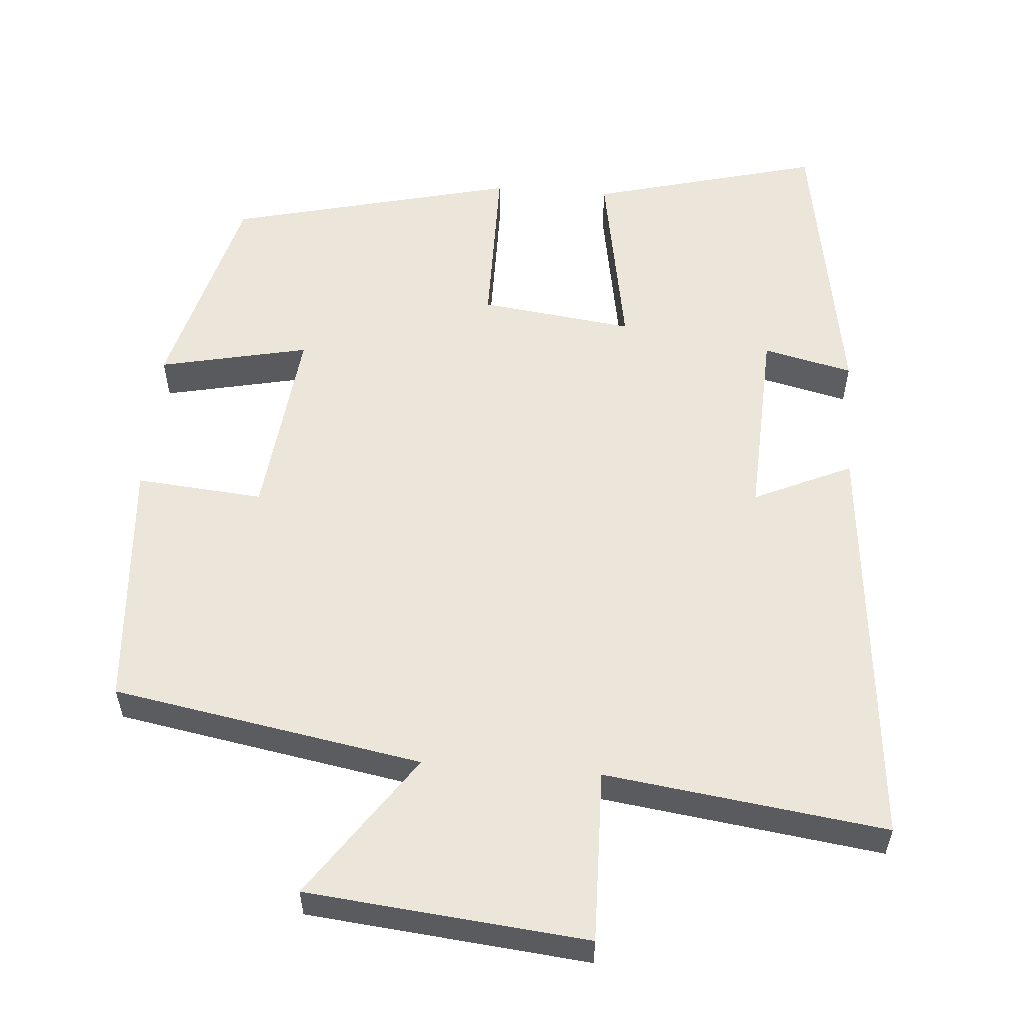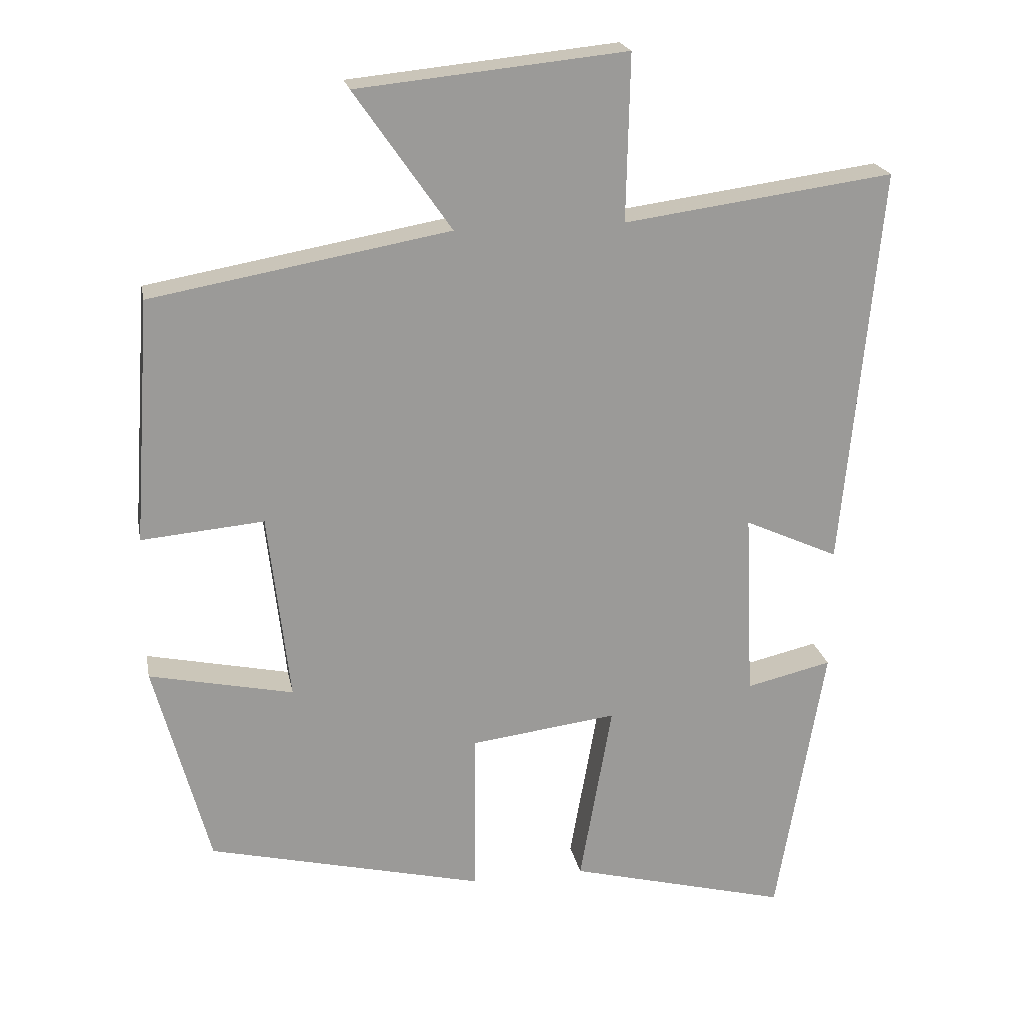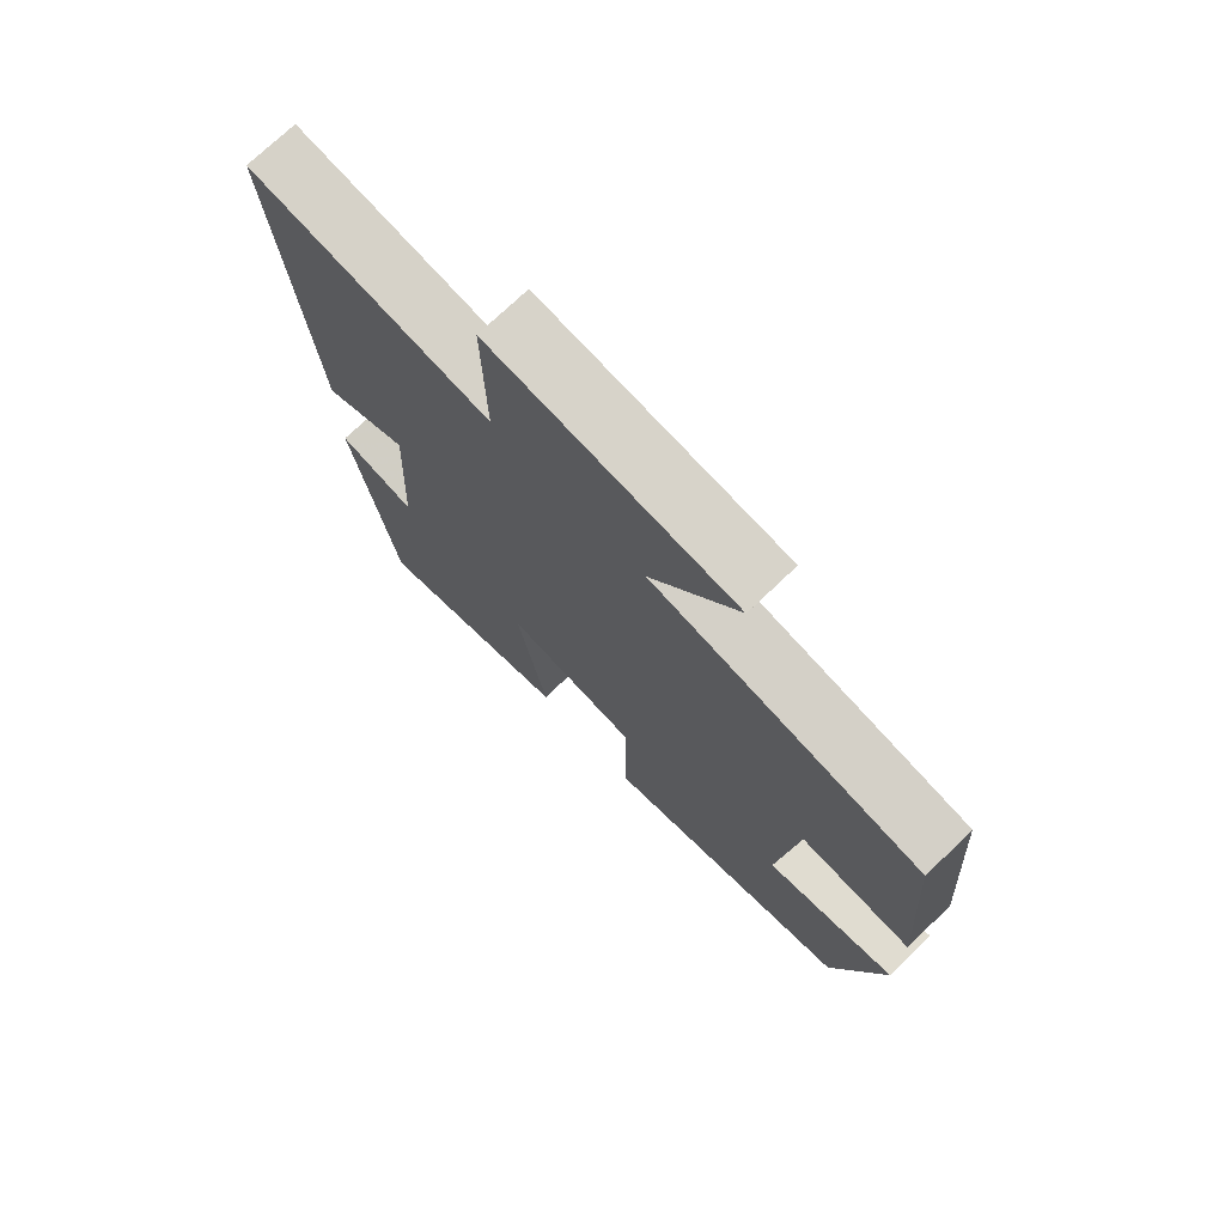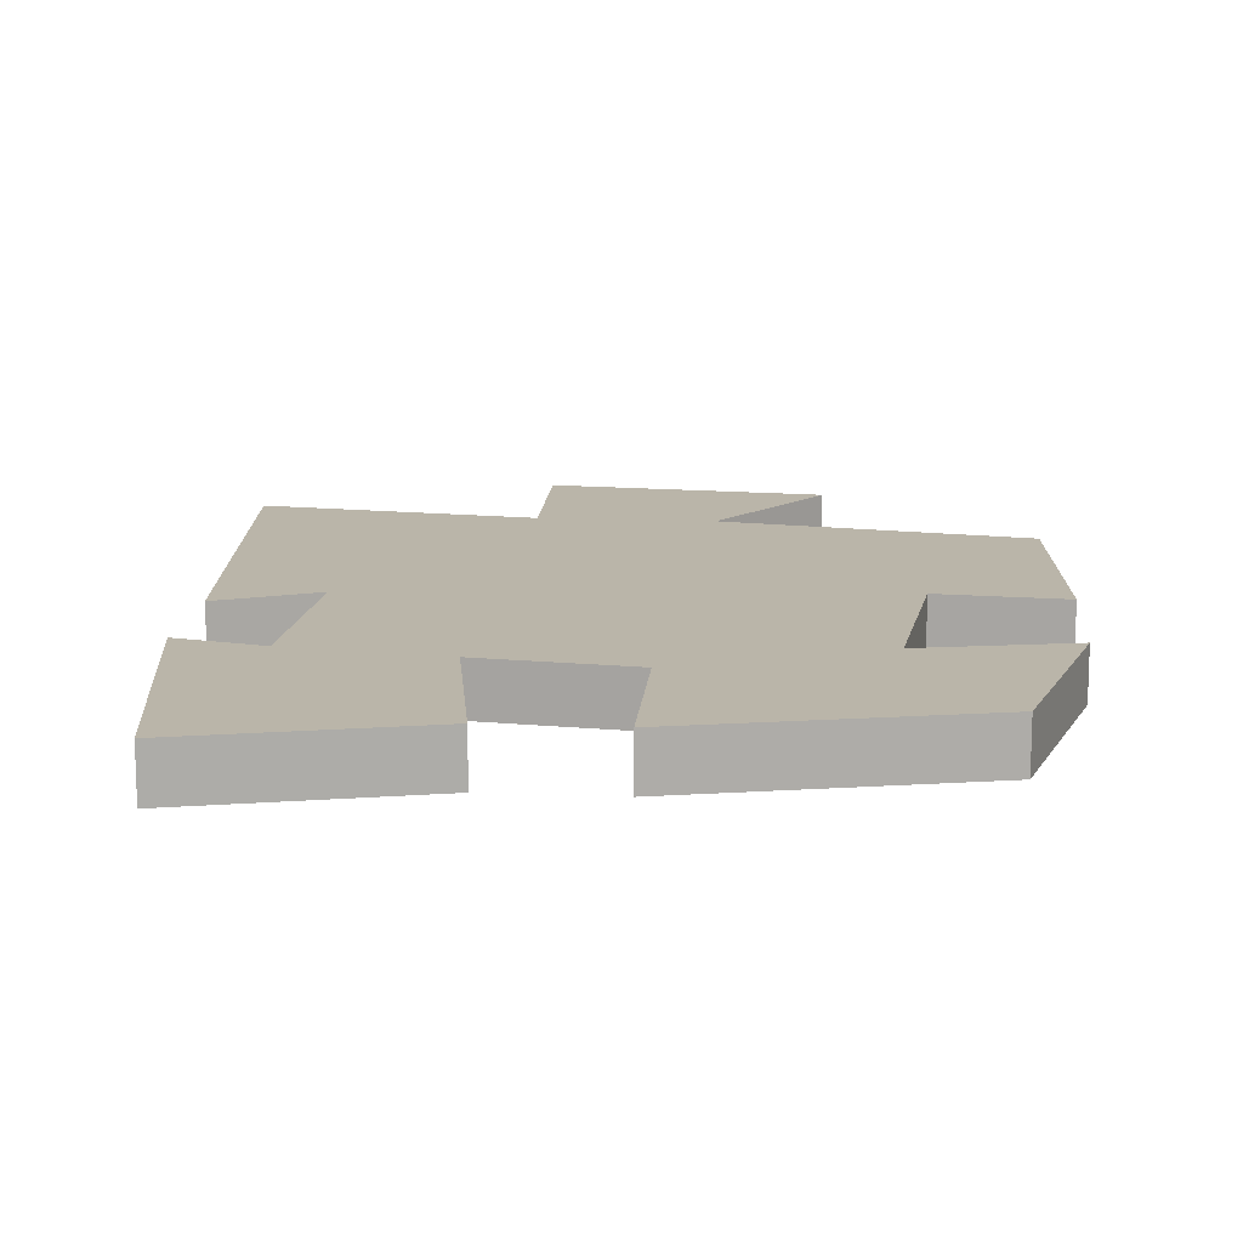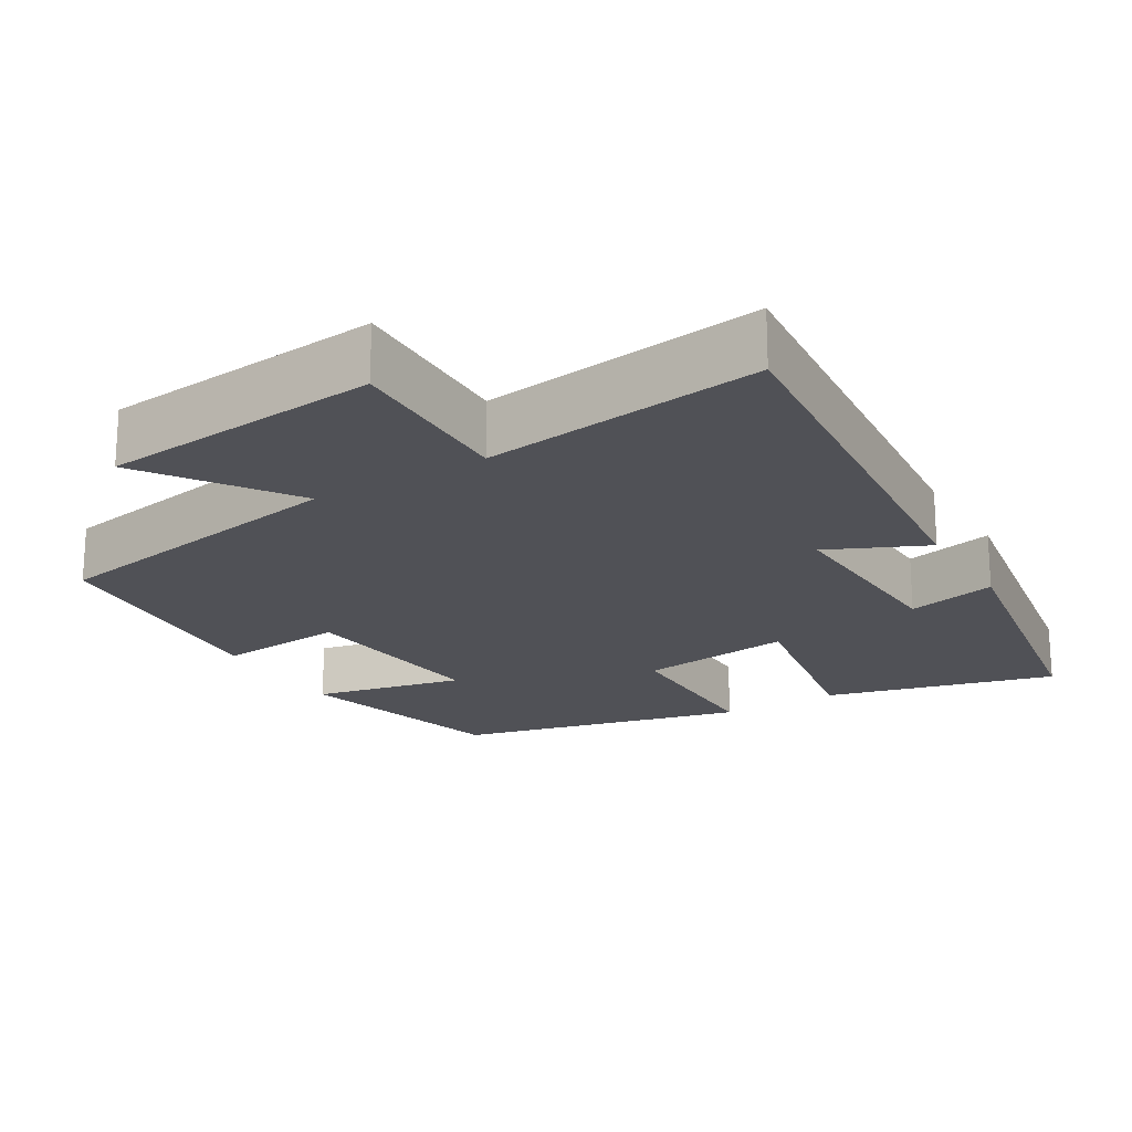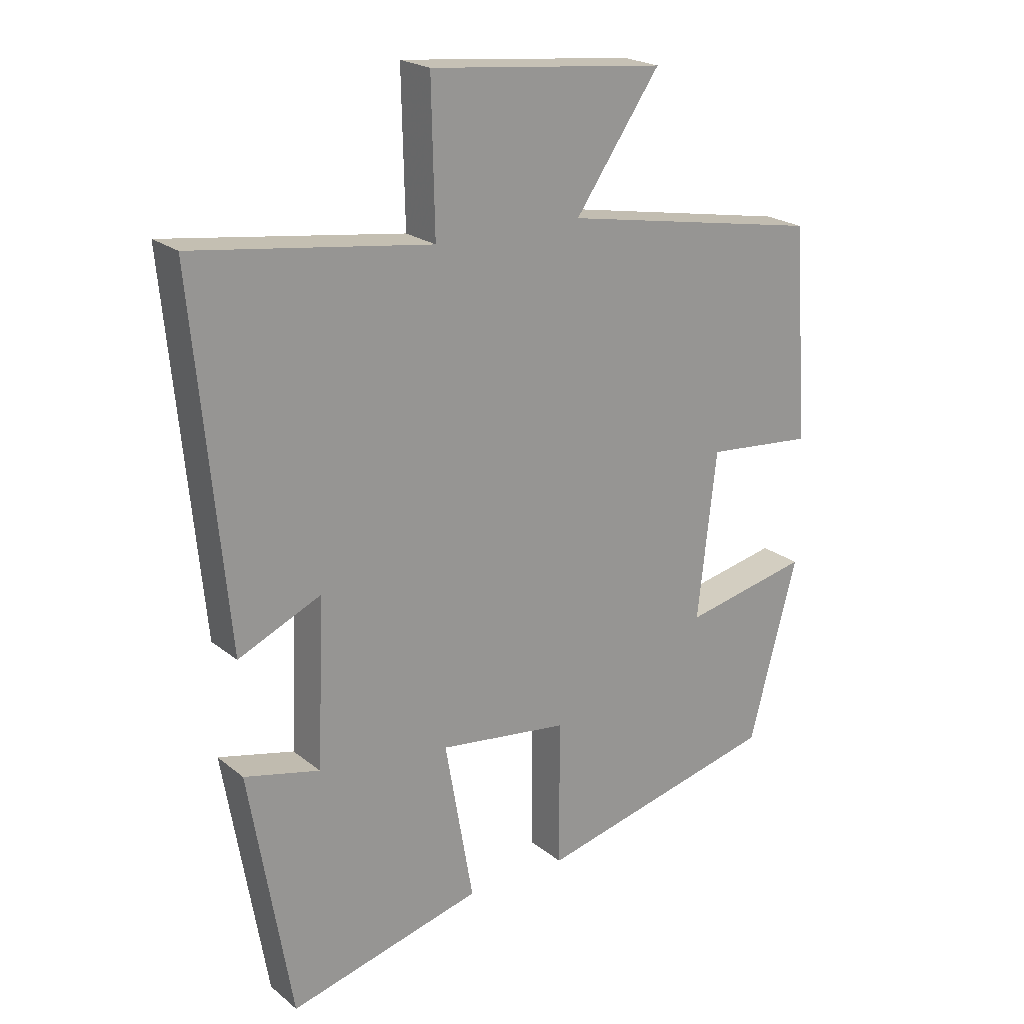
<metadata>
{"format":"obj","ext":"obj","renderer":"f3d","projection":"perspective","resolution":1024,"background":"white","views":[{"elev":56.3,"azim":4.4,"up":"+Y"},{"elev":21.0,"azim":-10.9,"up":"+Z"},{"elev":73.5,"azim":-133.8,"up":"+Z"},{"elev":13.6,"azim":-174.9,"up":"+Y"},{"elev":-20.3,"azim":30.9,"up":"+Y"},{"elev":21.6,"azim":143.9,"up":"+Z"}]}
</metadata>
<code>
v 0.553 0.07 0.551
v 0.5 0.07 -0.012
v 0.368 0.07 0.048
v 0.38 0.07 -0.214
v 0.5 0.07 -0.186
v 0.433 0.07 -0.58
v 0.125 0.07 -0.5
v 0.17 0.07 -0.243
v -0.036 0.07 -0.269
v -0.037 0.07 -0.5
v -0.423 0.07 -0.407
v -0.5 0.07 -0.12
v -0.299 0.07 -0.163
v -0.329 0.07 0.101
v -0.5 0.07 0.086
v -0.476 0.07 0.426
v -0.06 0.07 0.5
v -0.195 0.07 0.694
v 0.181 0.07 0.732
v 0.176 0.07 0.5
v 0.553 0 0.551
v 0.5 0 -0.012
v 0.368 0 0.048
v 0.38 0 -0.214
v 0.5 0 -0.186
v 0.433 0 -0.58
v 0.125 0 -0.5
v 0.17 0 -0.243
v -0.036 0 -0.269
v -0.037 0 -0.5
v -0.423 0 -0.407
v -0.5 0 -0.12
v -0.299 0 -0.163
v -0.329 0 0.101
v -0.5 0 0.086
v -0.476 0 0.426
v -0.06 0 0.5
v -0.195 0 0.694
v 0.181 0 0.732
v 0.176 0 0.5
f 17 18 19 20
f 15 16 17 20
f 14 15 20 1
f 13 14 1
f 10 11 12 13
f 9 10 13
f 8 9 13 1
f 4 5 6 7
f 3 4 7 8
f 1 2 3
f 1 3 8
f 40 39 38 37
f 40 37 36 35
f 21 40 35 34
f 21 34 33
f 33 32 31 30
f 33 30 29
f 21 33 29 28
f 27 26 25 24
f 28 27 24 23
f 23 22 21
f 28 23 21
f 1 21 22 2
f 2 22 23 3
f 3 23 24 4
f 4 24 25 5
f 5 25 26 6
f 6 26 27 7
f 7 27 28 8
f 8 28 29 9
f 9 29 30 10
f 10 30 31 11
f 11 31 32 12
f 12 32 33 13
f 13 33 34 14
f 14 34 35 15
f 15 35 36 16
f 16 36 37 17
f 17 37 38 18
f 18 38 39 19
f 19 39 40 20
f 20 40 21 1

</code>
